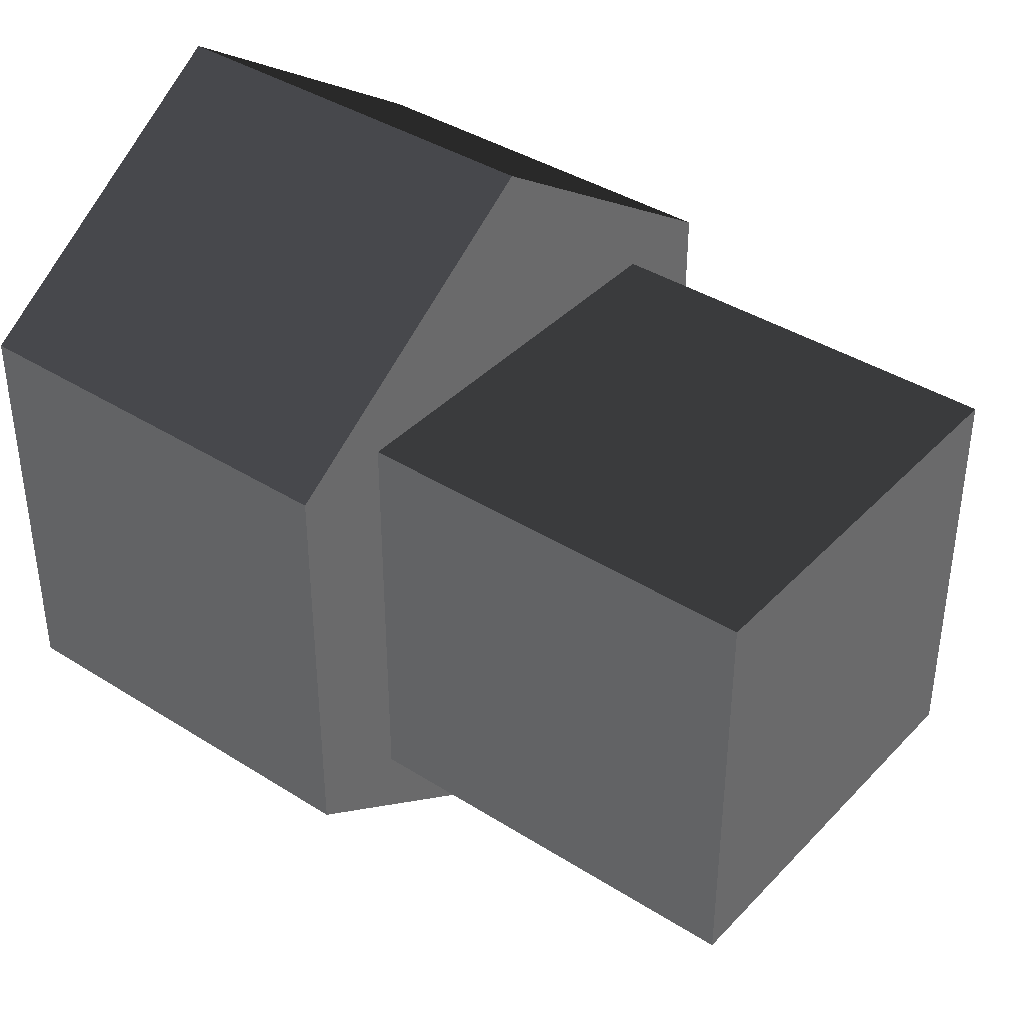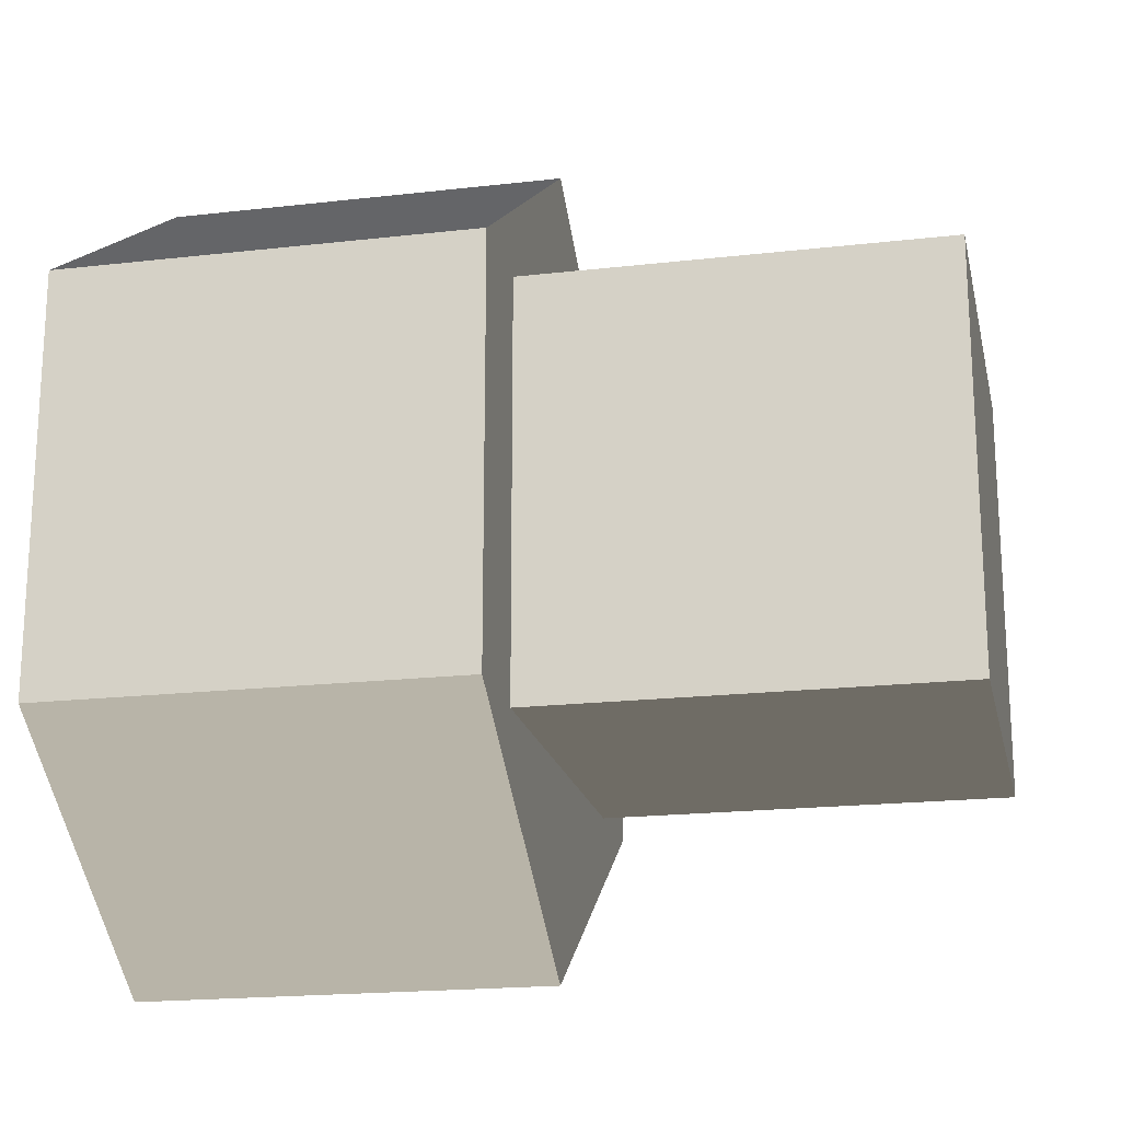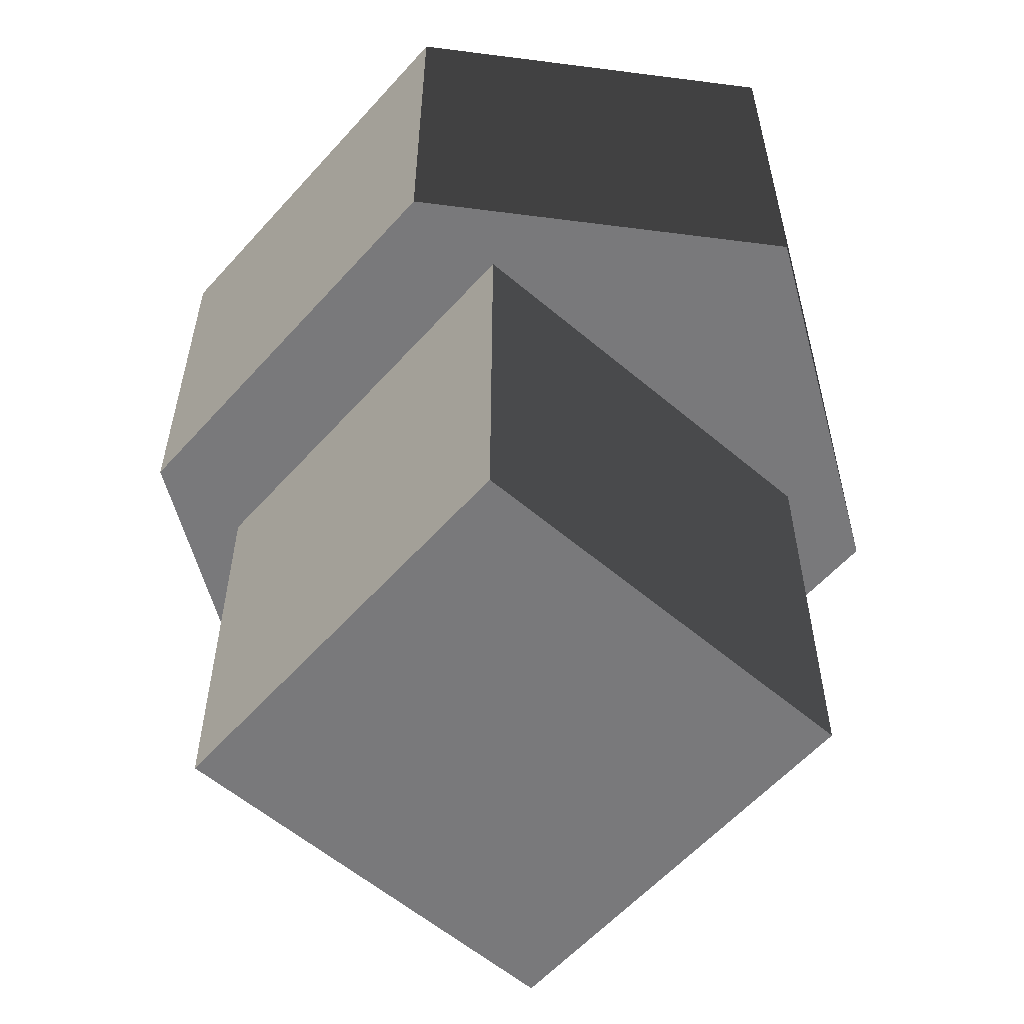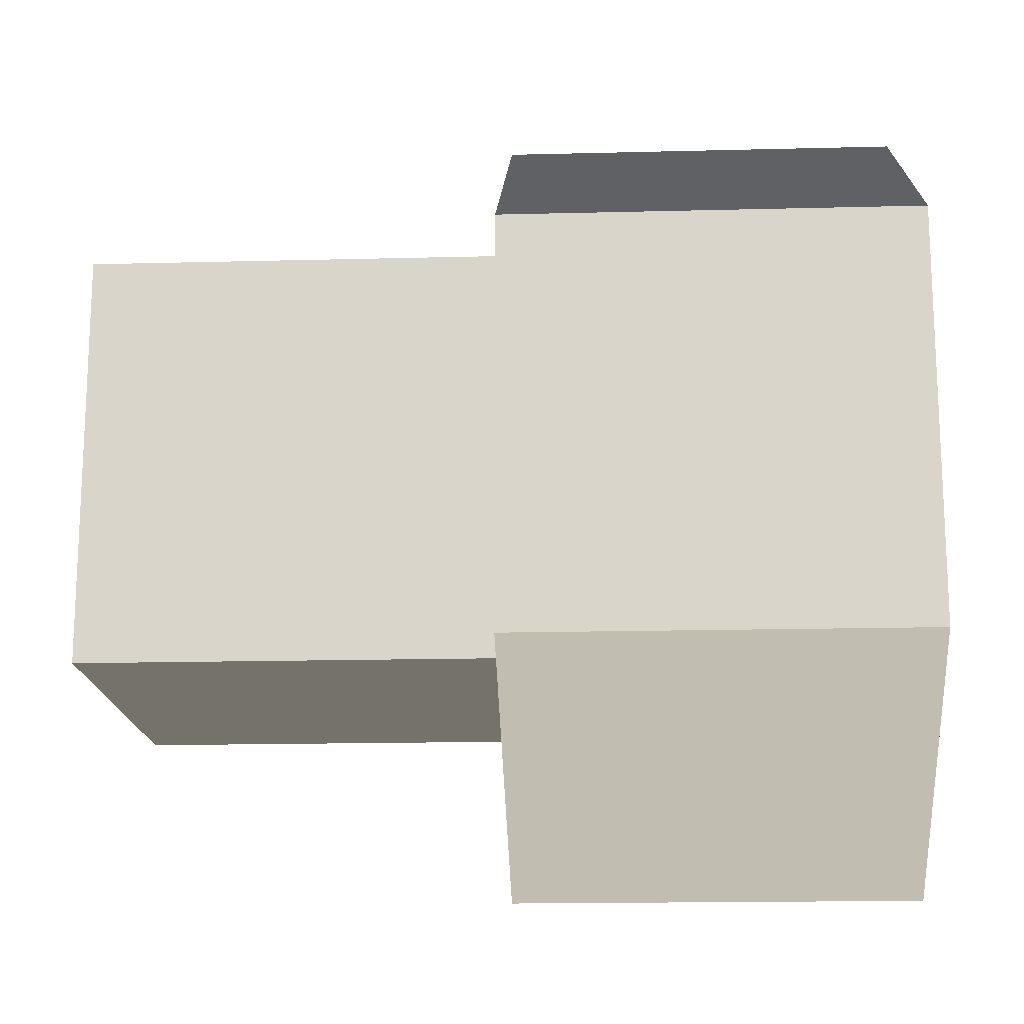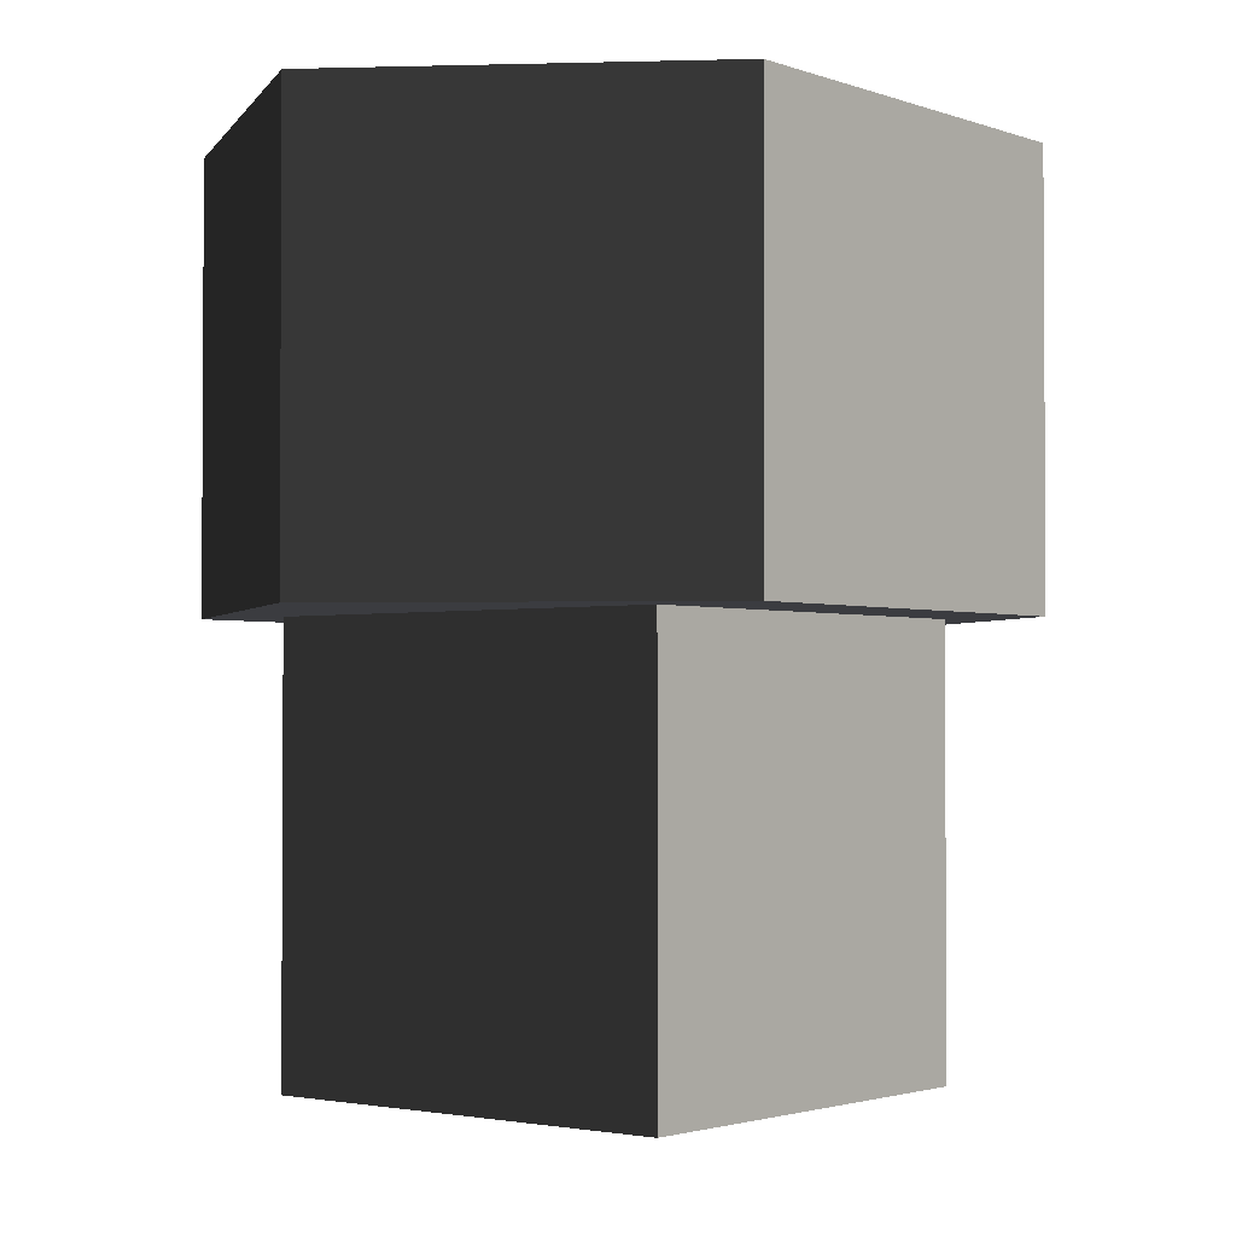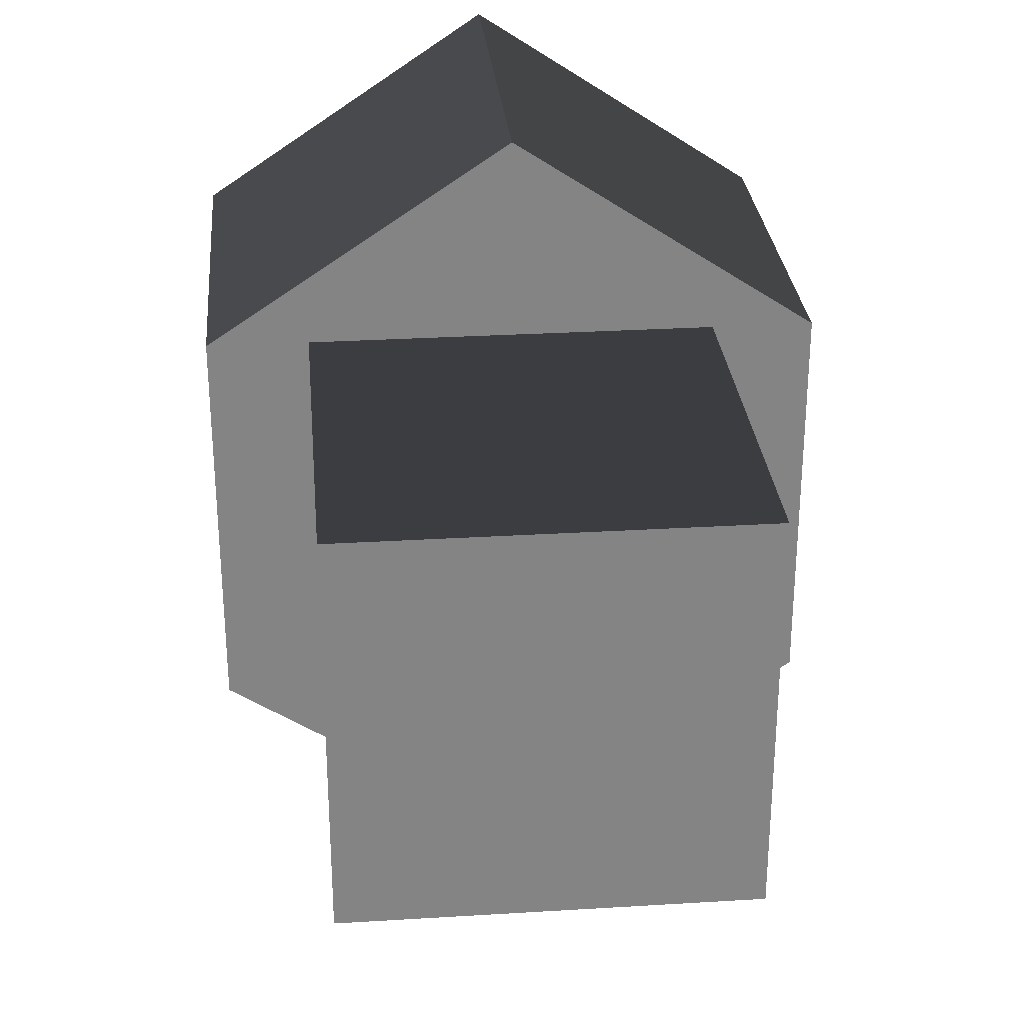
<metadata>
{"format":"obj","ext":"obj","renderer":"f3d","projection":"perspective","resolution":1024,"background":"white","views":[{"elev":39.3,"azim":-51.7,"up":"+Z"},{"elev":-19.3,"azim":-77.8,"up":"+Z"},{"elev":-57.9,"azim":-41.3,"up":"+Y"},{"elev":-16.5,"azim":93.0,"up":"+Z"},{"elev":-2.1,"azim":39.0,"up":"+Y"},{"elev":29.0,"azim":-5.2,"up":"+Z"}]}
</metadata>
<code>
o unnamed_4
v 0.75 1.5 -0.5
v 0.75 1.5 0.5
v 0 1.5 1
v -0.75 1.5 0.5
v -0.75 1.5 -0.5
v 0 1.5 -1
v 0.75 0.5 -0.5
v 0.75 0.5 0.5
v 0 0.5 1
v -0.75 0.5 0.5
v -0.75 0.5 -0.5
v 0 0.5 -1
v -0.5 0.5 0.5
v 0.5 0.5 0.5
v 0.5 -0.5 0.5
v -0.5 -0.5 0.5
v -0.5 0.5 -0.5
v 0.5 0.5 -0.5
v 0.5 -0.5 -0.5
v -0.5 -0.5 -0.5
f 6 5 4 3 2 1
f 9 10 11 12 7 8
f 3 9 8 2
f 4 10 9 3
f 5 11 10 4
f 11 5 6 12
f 1 7 12 6
f 2 8 7 1
f 16 15 14 13
f 19 20 17 18
f 13 14 18 17
f 20 16 13 17
f 15 19 18 14
f 20 19 15 16

</code>
